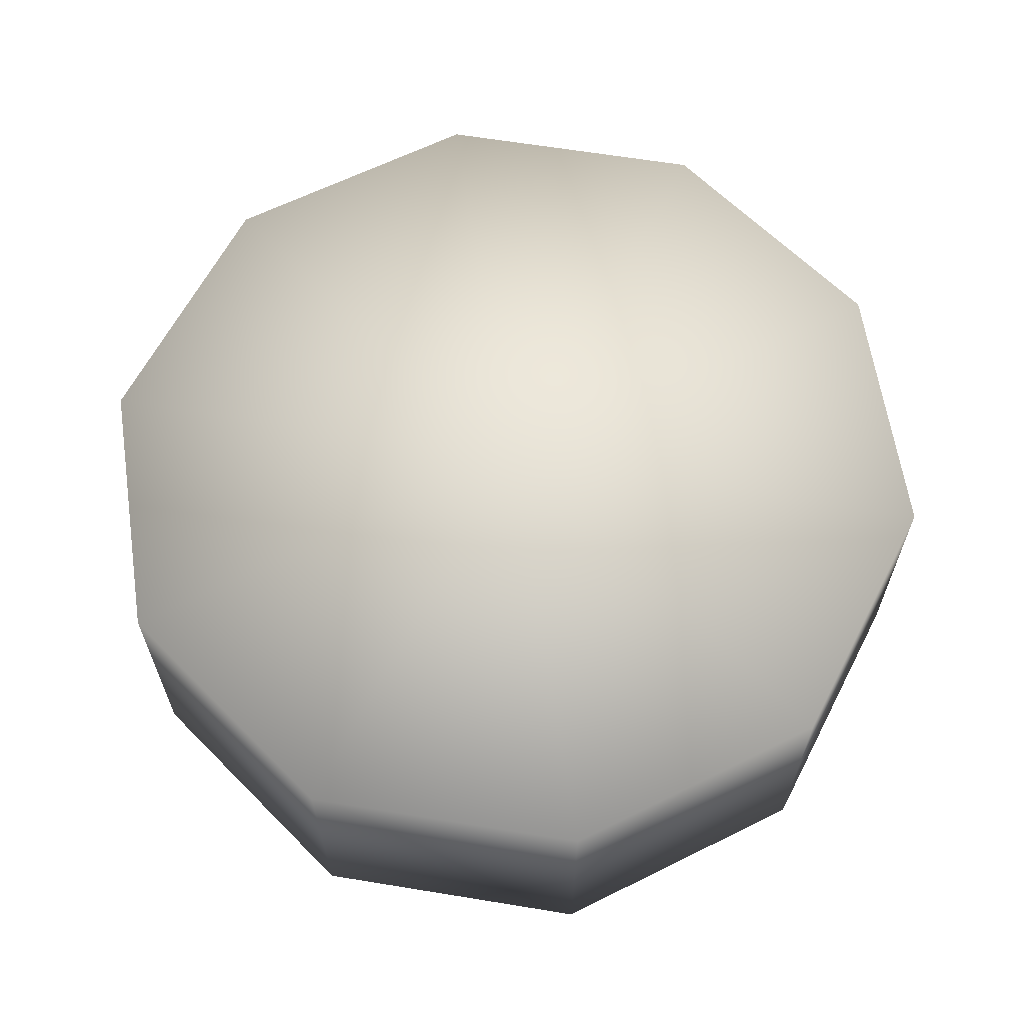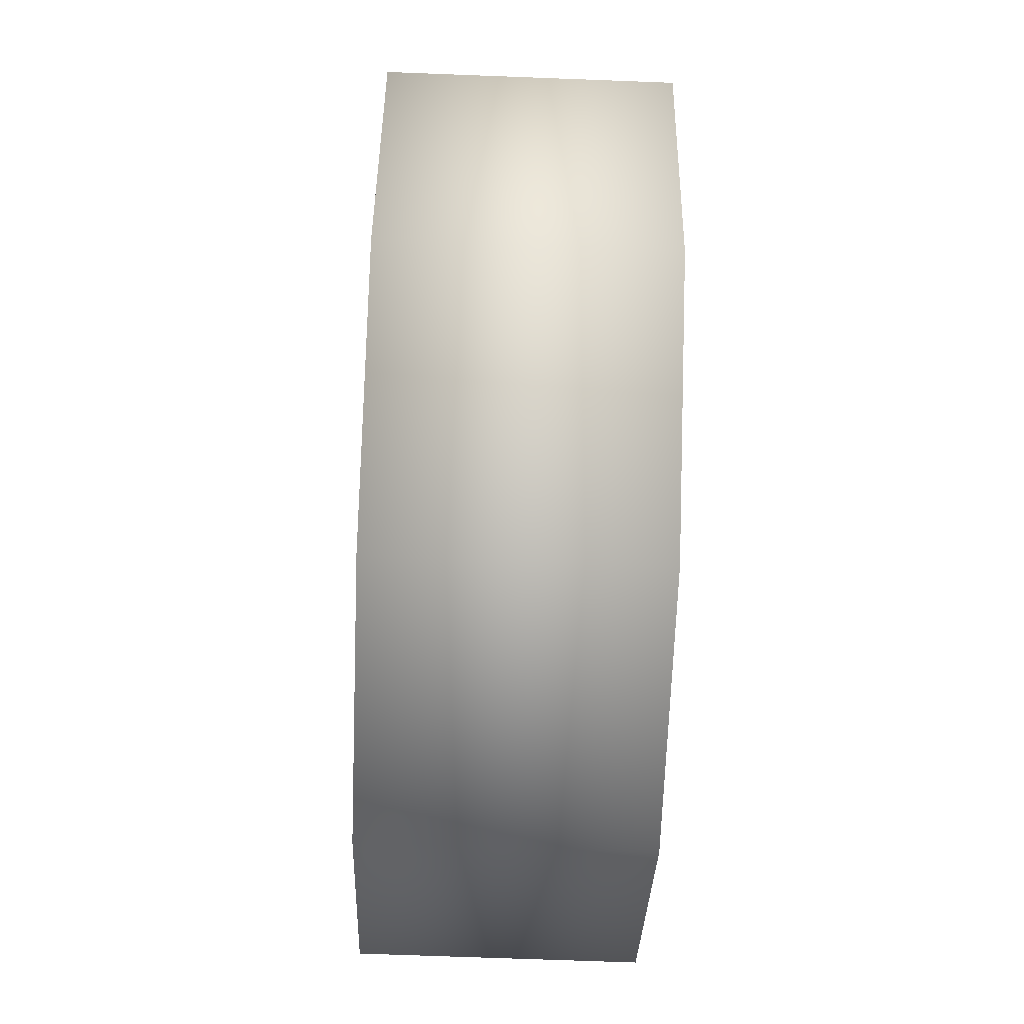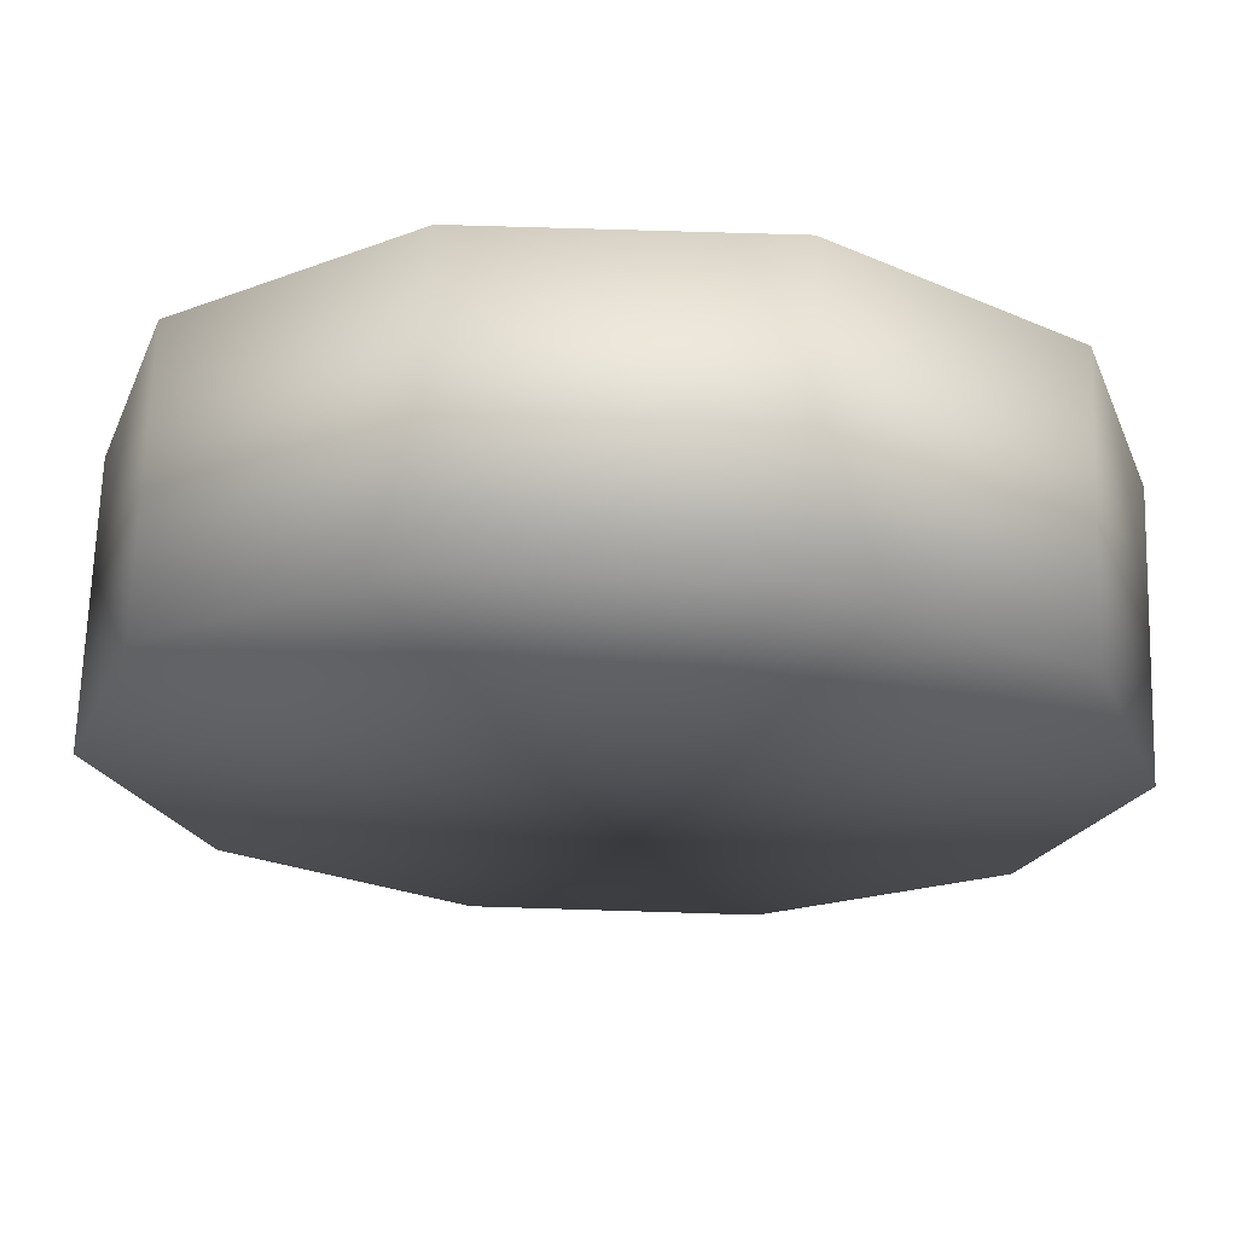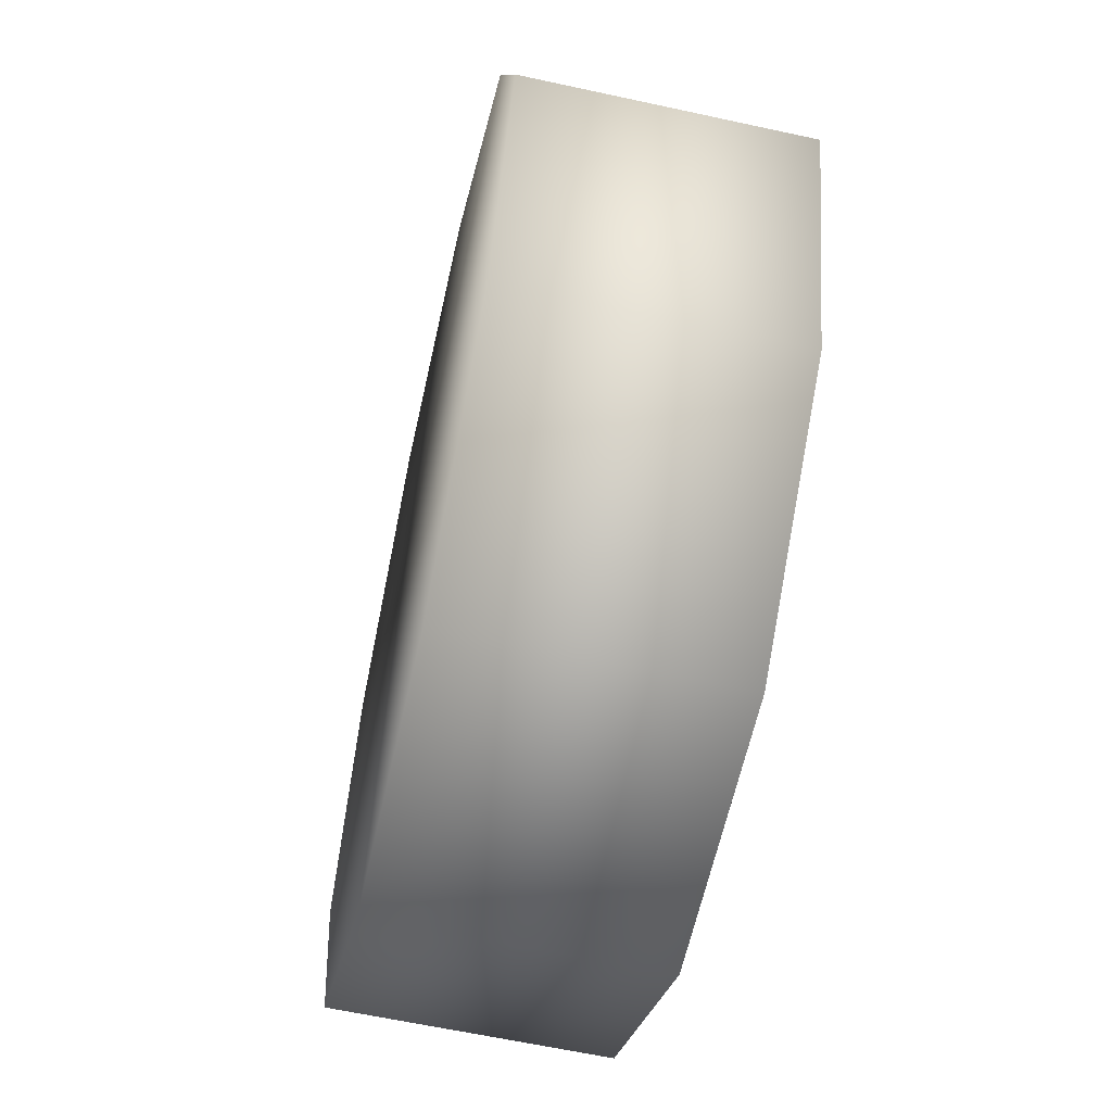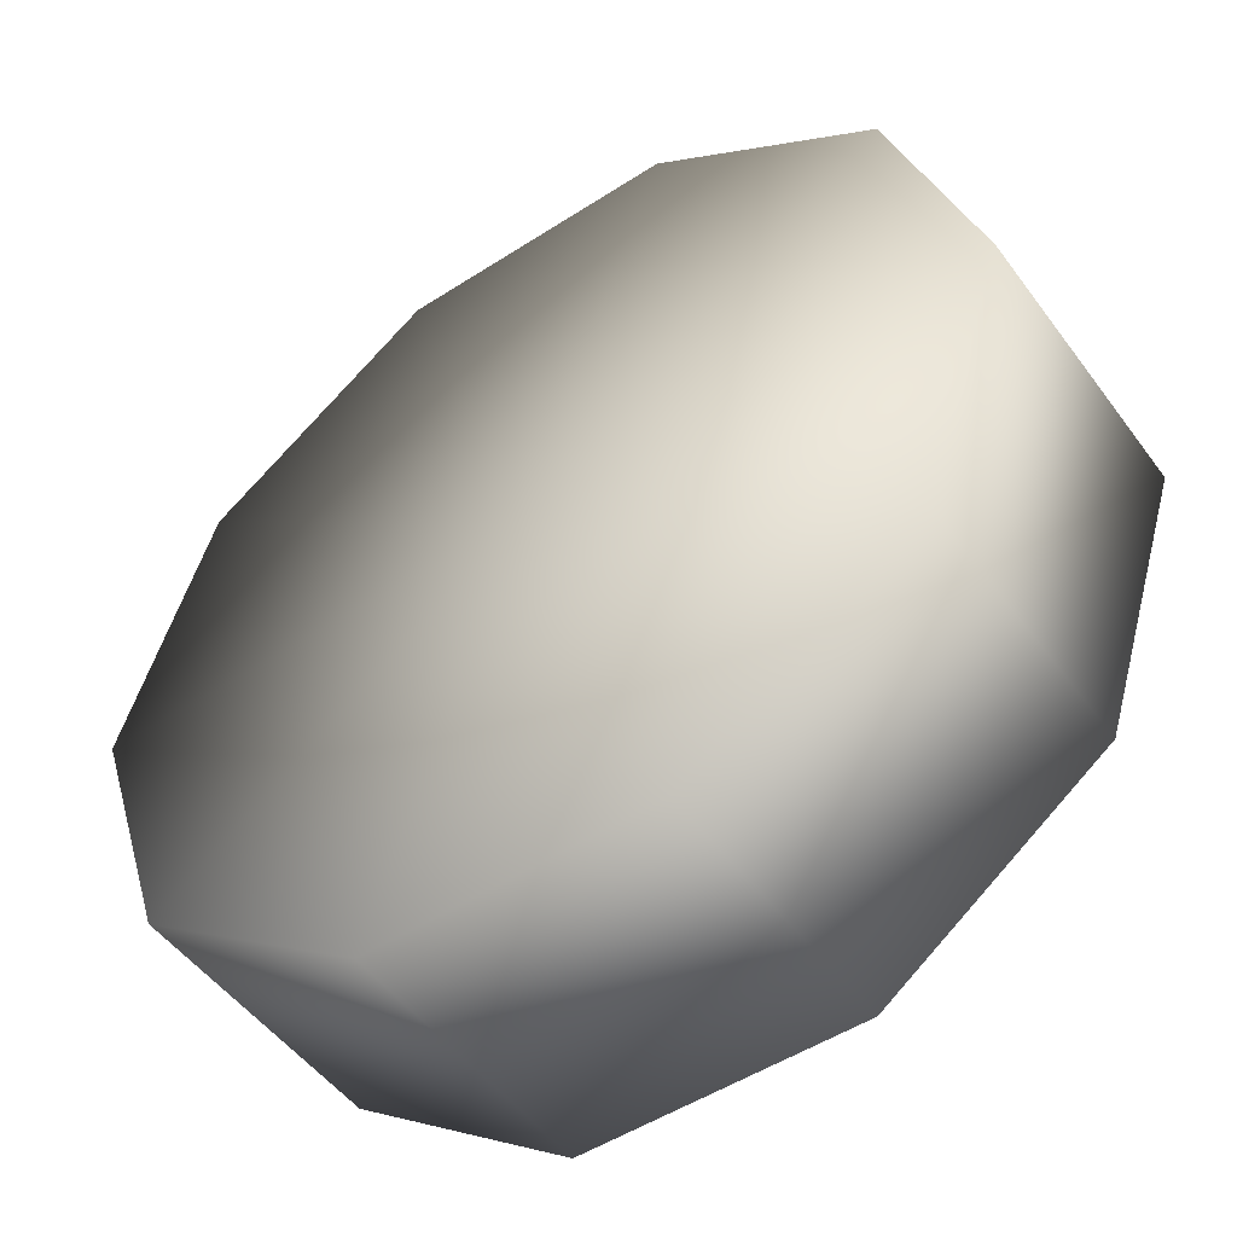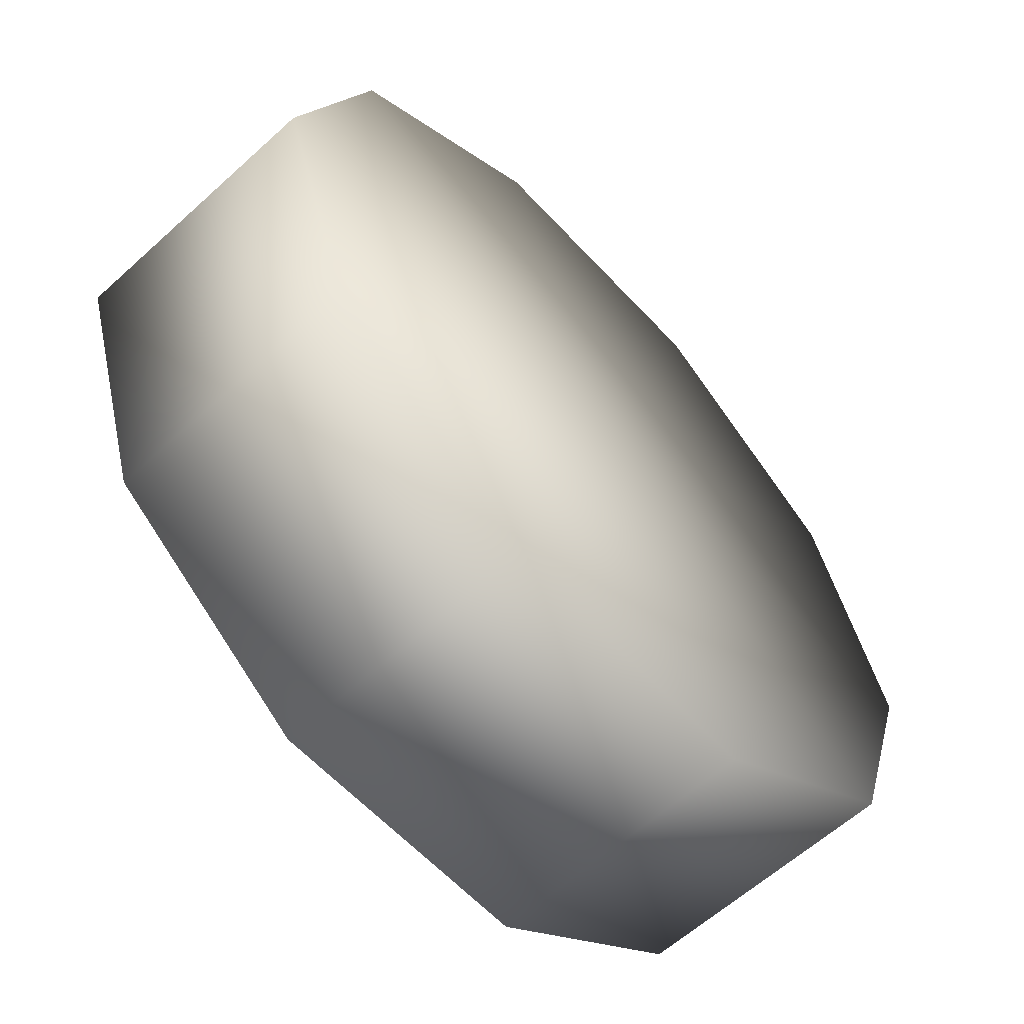
<metadata>
{"format":"obj","ext":"obj","renderer":"f3d","projection":"perspective","resolution":1024,"background":"white","views":[{"elev":63.4,"azim":81.4,"up":"+Y"},{"elev":-66.8,"azim":87.8,"up":"+Z"},{"elev":68.5,"azim":-178.2,"up":"+Z"},{"elev":-62.0,"azim":77.5,"up":"+Z"},{"elev":-50.7,"azim":-144.8,"up":"+Z"},{"elev":-61.2,"azim":-47.3,"up":"+Z"}]}
</metadata>
<code>
o CleanerBotA_WheelBack
v 0 -0.02644 -0
v 0 0.02644 -0
v -0.08772 -0.02644 -0
v -0.08772 0.02644 -0
v -0.07096 -0.02644 -0.05156
v -0.07096 0.02644 -0.05156
v -0.02711 -0.02644 -0.08342
v -0.02711 0.02644 -0.08342
v 0.02711 -0.02644 -0.08342
v 0.02711 0.02644 -0.08342
v 0.07096 -0.02644 -0.05156
v 0.07096 0.02644 -0.05156
v 0.08772 -0.02644 -0
v 0.08772 0.02644 -0
v 0.07096 -0.02644 0.05156
v 0.07096 0.02644 0.05156
v 0.02711 -0.02644 0.08342
v 0.02711 0.02644 0.08342
v -0.02711 -0.02644 0.08342
v -0.02711 0.02644 0.08342
v -0.07096 -0.02644 0.05156
v -0.07096 0.02644 0.05156
f 1 3 5
f 2 6 4
f 3 4 6 5
f 1 5 7
f 2 8 6
f 5 6 8 7
f 1 7 9
f 2 10 8
f 7 8 10 9
f 1 9 11
f 2 12 10
f 9 10 12 11
f 1 11 13
f 2 14 12
f 11 12 14 13
f 1 13 15
f 2 16 14
f 13 14 16 15
f 1 15 17
f 2 18 16
f 15 16 18 17
f 1 17 19
f 2 20 18
f 17 18 20 19
f 1 19 21
f 2 22 20
f 19 20 22 21
f 1 21 3
f 2 4 22
f 21 22 4 3

</code>
